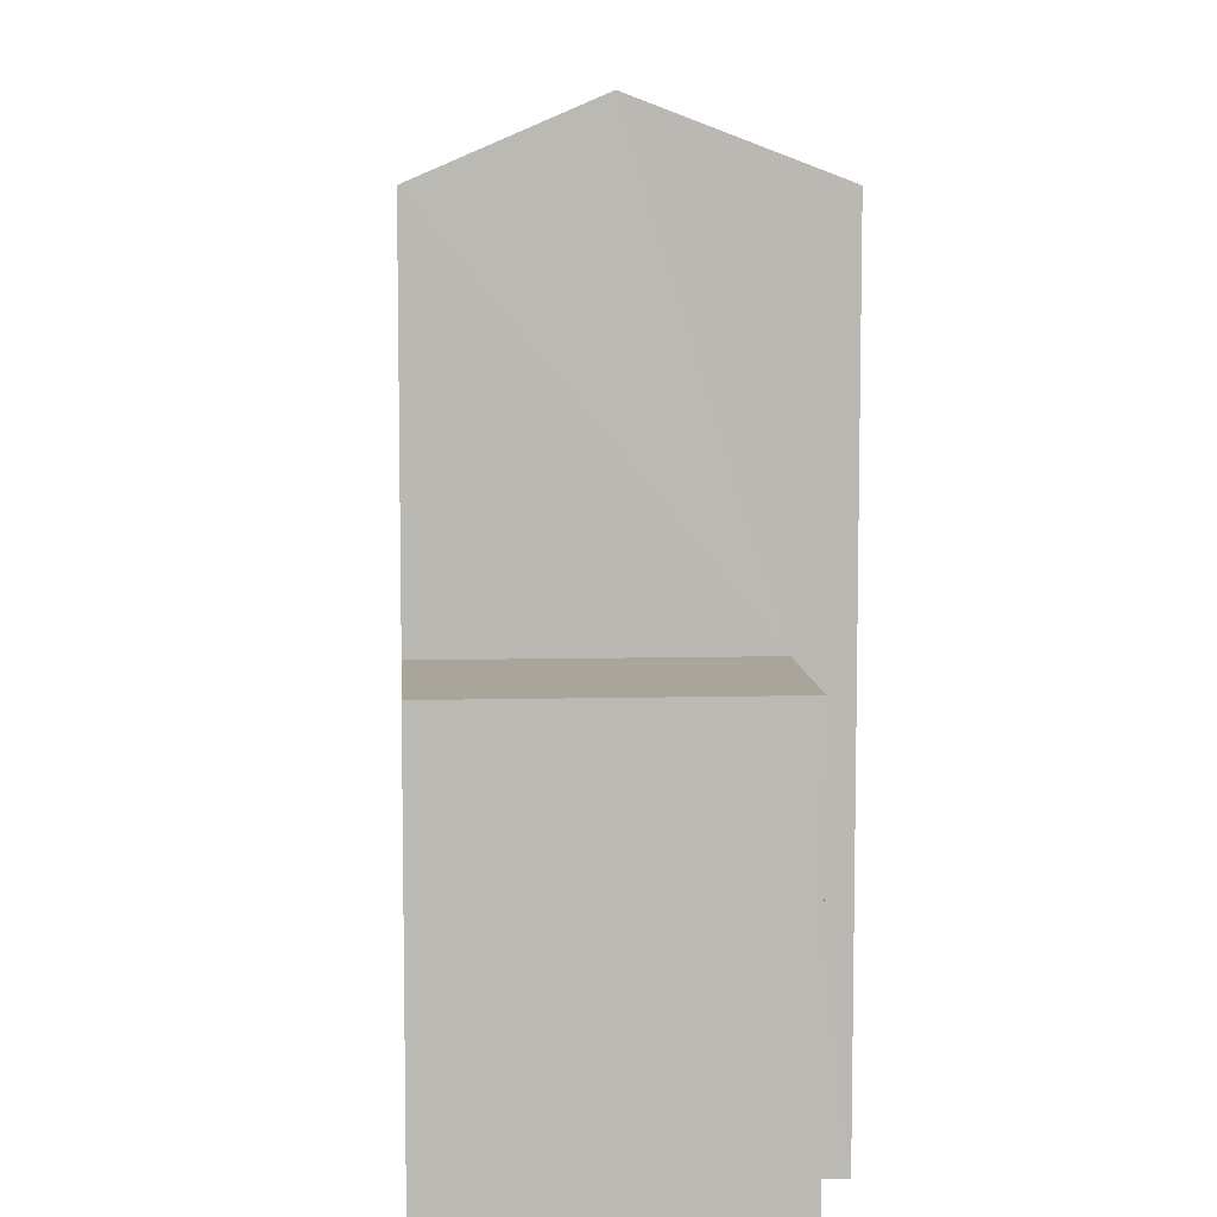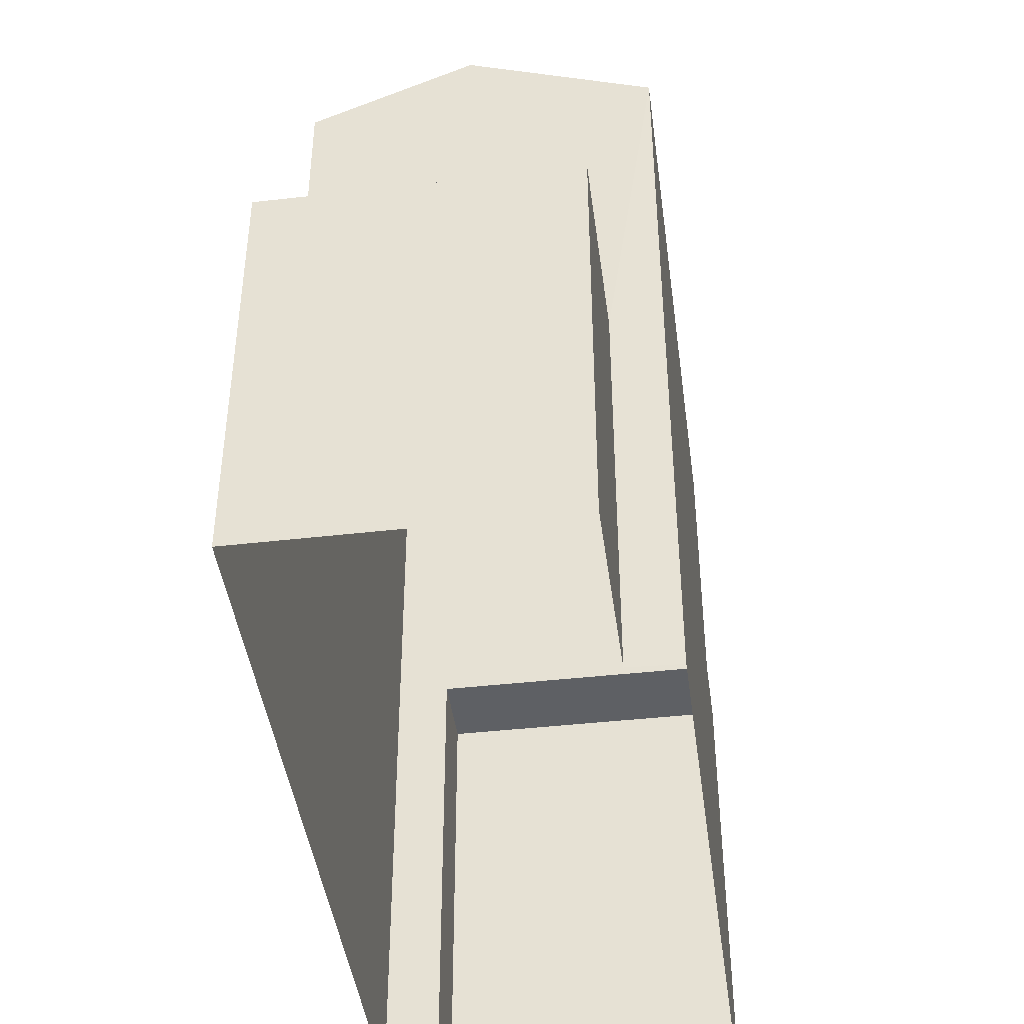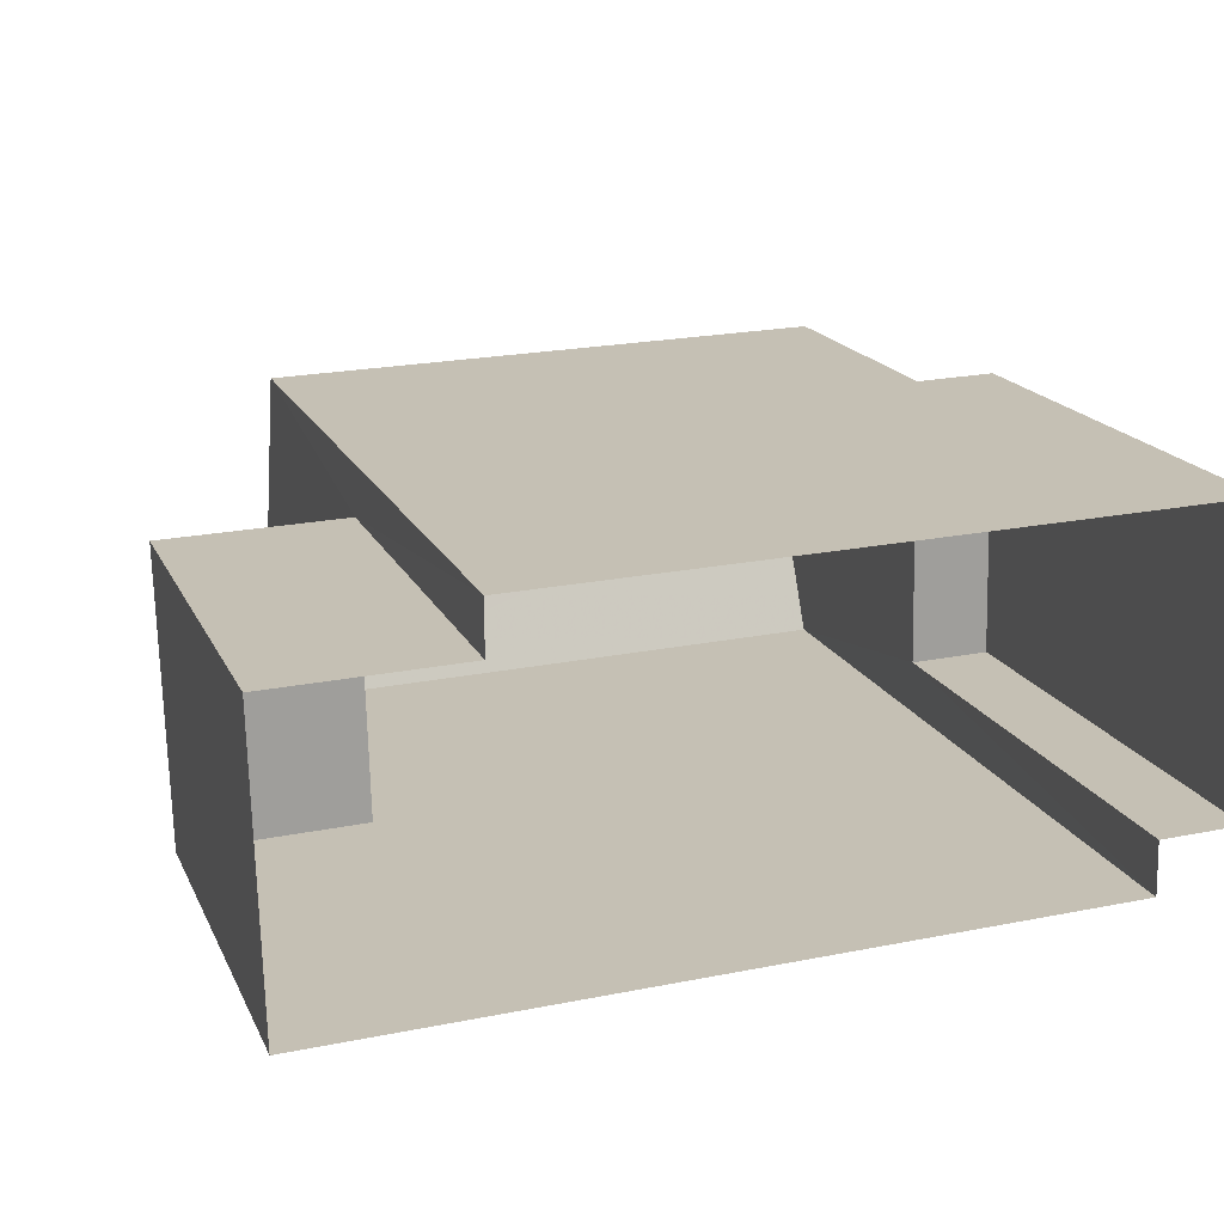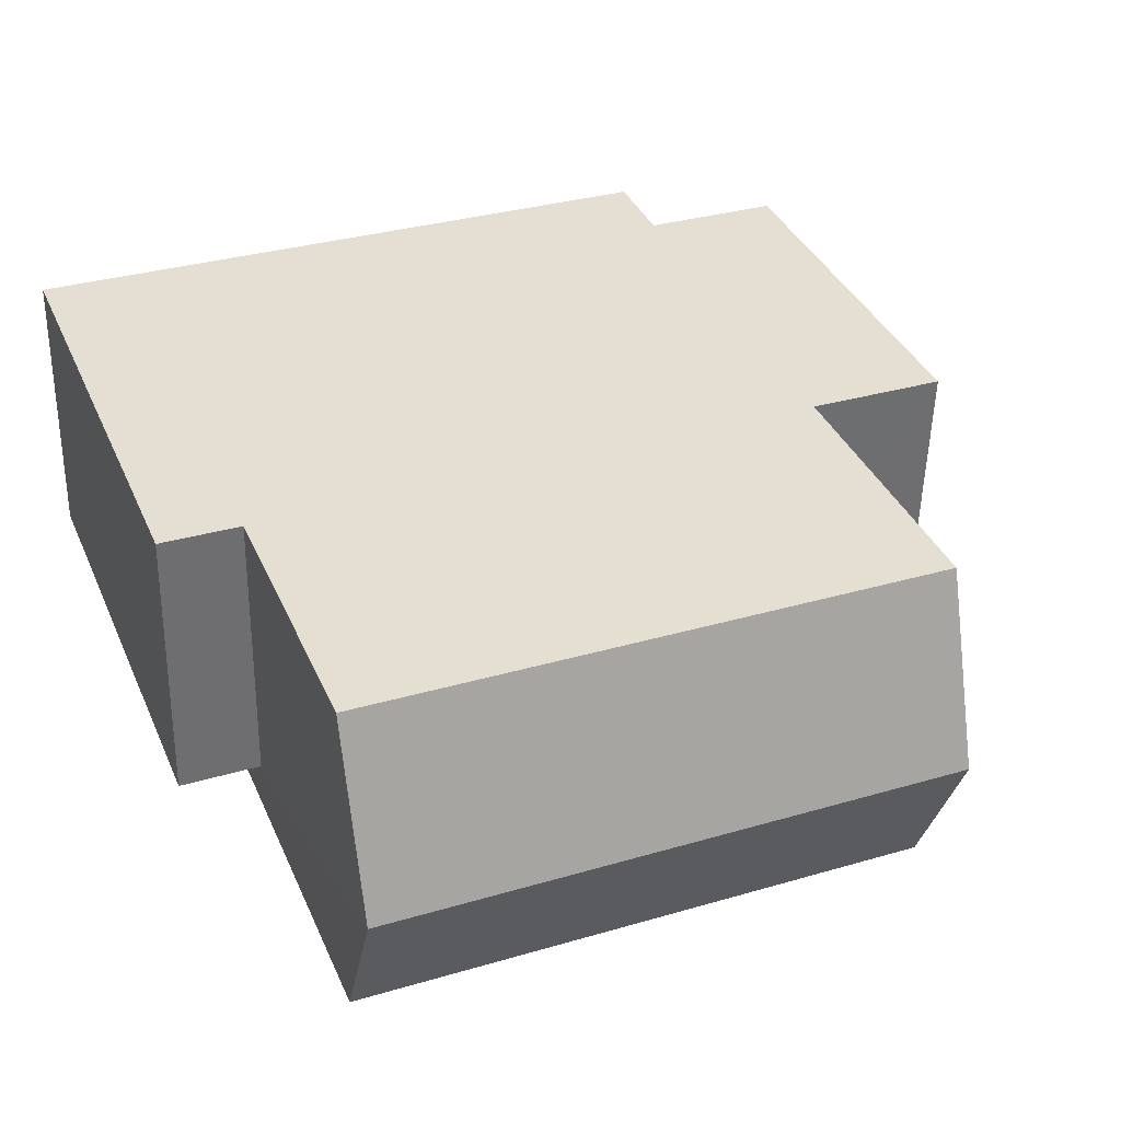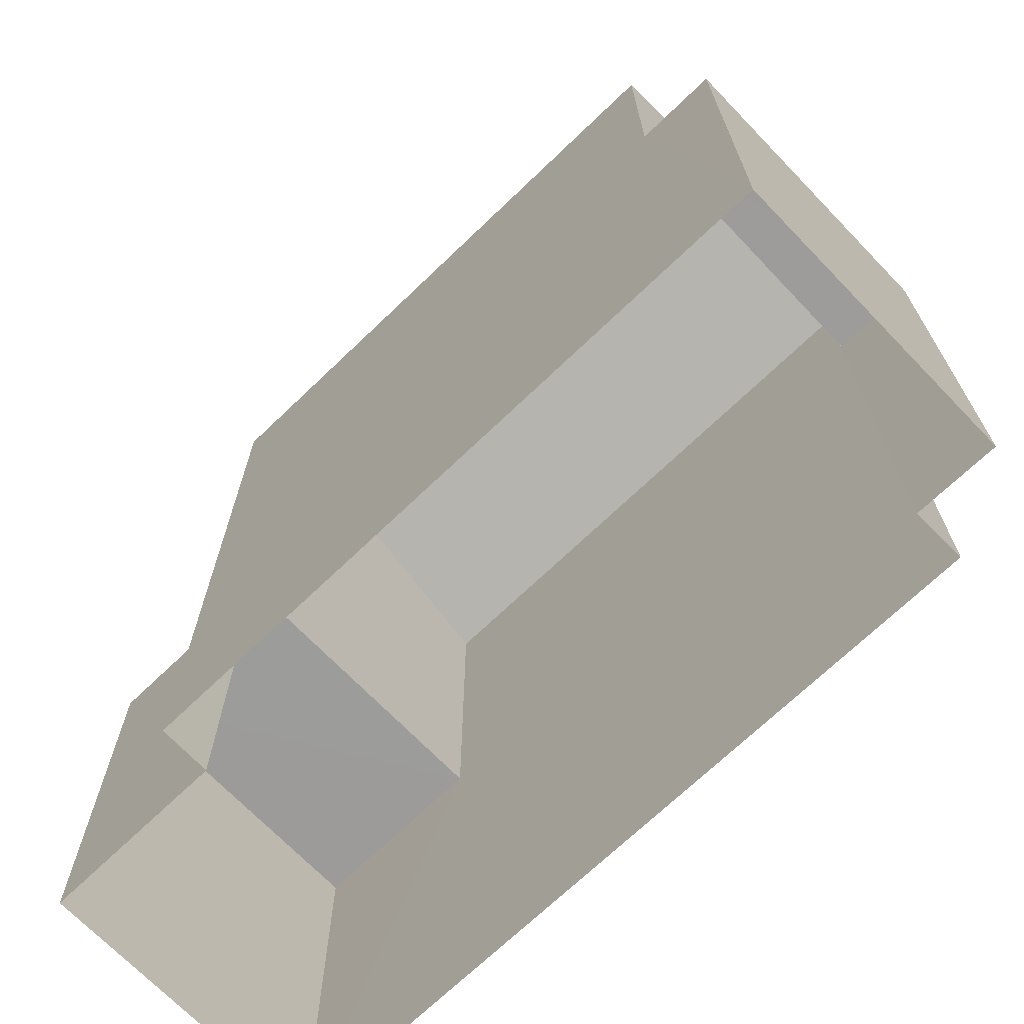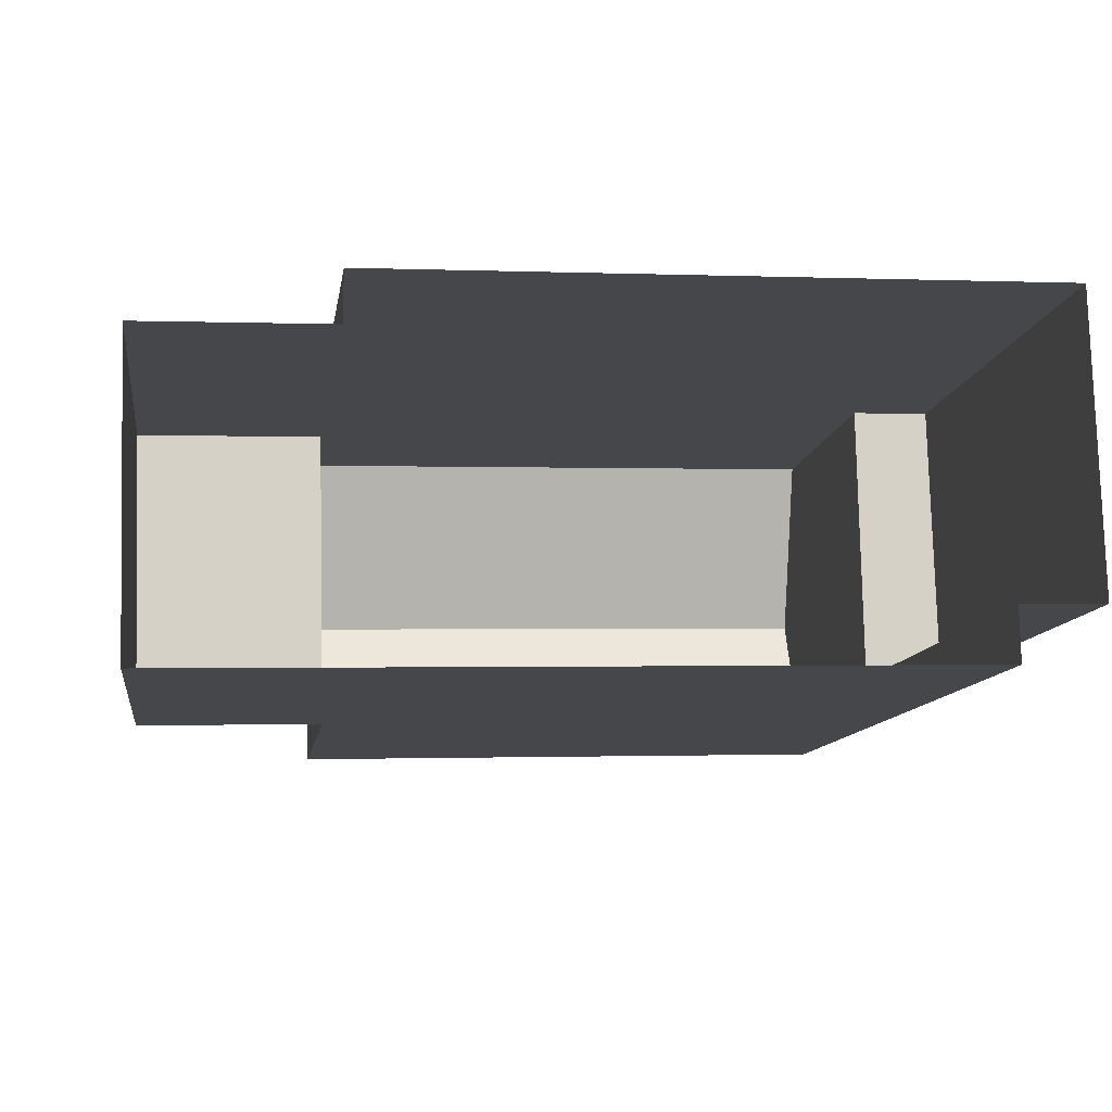
<metadata>
{"format":"obj","ext":"obj","renderer":"f3d","projection":"perspective","resolution":1024,"background":"white","views":[{"elev":7.6,"azim":84.6,"up":"+Z"},{"elev":-43.7,"azim":96.2,"up":"+Z"},{"elev":18.0,"azim":161.0,"up":"+Y"},{"elev":37.0,"azim":-21.8,"up":"+Y"},{"elev":-69.9,"azim":-137.5,"up":"+Z"},{"elev":-10.7,"azim":171.7,"up":"+Y"}]}
</metadata>
<code>
v -3.719e+05 -1.04e+05 31.4
v -3.719e+05 -1.04e+05 31.4
v -3.719e+05 -1.04e+05 31.4
v -3.719e+05 -1.04e+05 31.4
v -3.719e+05 -1.04e+05 31.4
v -3.719e+05 -1.04e+05 31.4
v -3.719e+05 -1.04e+05 31.4
v -3.719e+05 -1.04e+05 31.4
v -3.719e+05 -1.04e+05 50.52
v -3.719e+05 -1.04e+05 50.52
v -3.719e+05 -1.04e+05 52.26
v -3.719e+05 -1.04e+05 52.26
v -3.719e+05 -1.04e+05 41.7
v -3.719e+05 -1.04e+05 41.7
v -3.719e+05 -1.04e+05 41.7
v -3.719e+05 -1.04e+05 41.7
v -3.719e+05 -1.04e+05 43.5
v -3.719e+05 -1.04e+05 43.5
v -3.719e+05 -1.04e+05 43.5
v -3.719e+05 -1.04e+05 43.5
v -3.719e+05 -1.04e+05 50.52
v -3.719e+05 -1.04e+05 50.52
f 1 2 3
f 2 4 3
f 5 3 6
f 6 7 8
f 3 4 7
f 3 7 6
f 9 10 11
f 12 9 11
f 13 14 15
f 16 13 15
f 17 18 19
f 20 17 19
f 11 21 12
f 11 22 21
f 14 2 1
f 15 14 1
f 3 5 16
f 21 13 16
f 12 21 16
f 16 5 9
f 12 16 9
f 10 9 17
f 9 5 17
f 17 6 18
f 17 5 6
f 21 22 13
f 22 4 13
f 13 2 14
f 13 4 2
f 7 4 20
f 10 17 20
f 11 10 20
f 20 4 22
f 11 20 22
f 19 6 8
f 19 18 6
f 3 15 1
f 3 16 15
f 7 19 8
f 7 20 19

</code>
